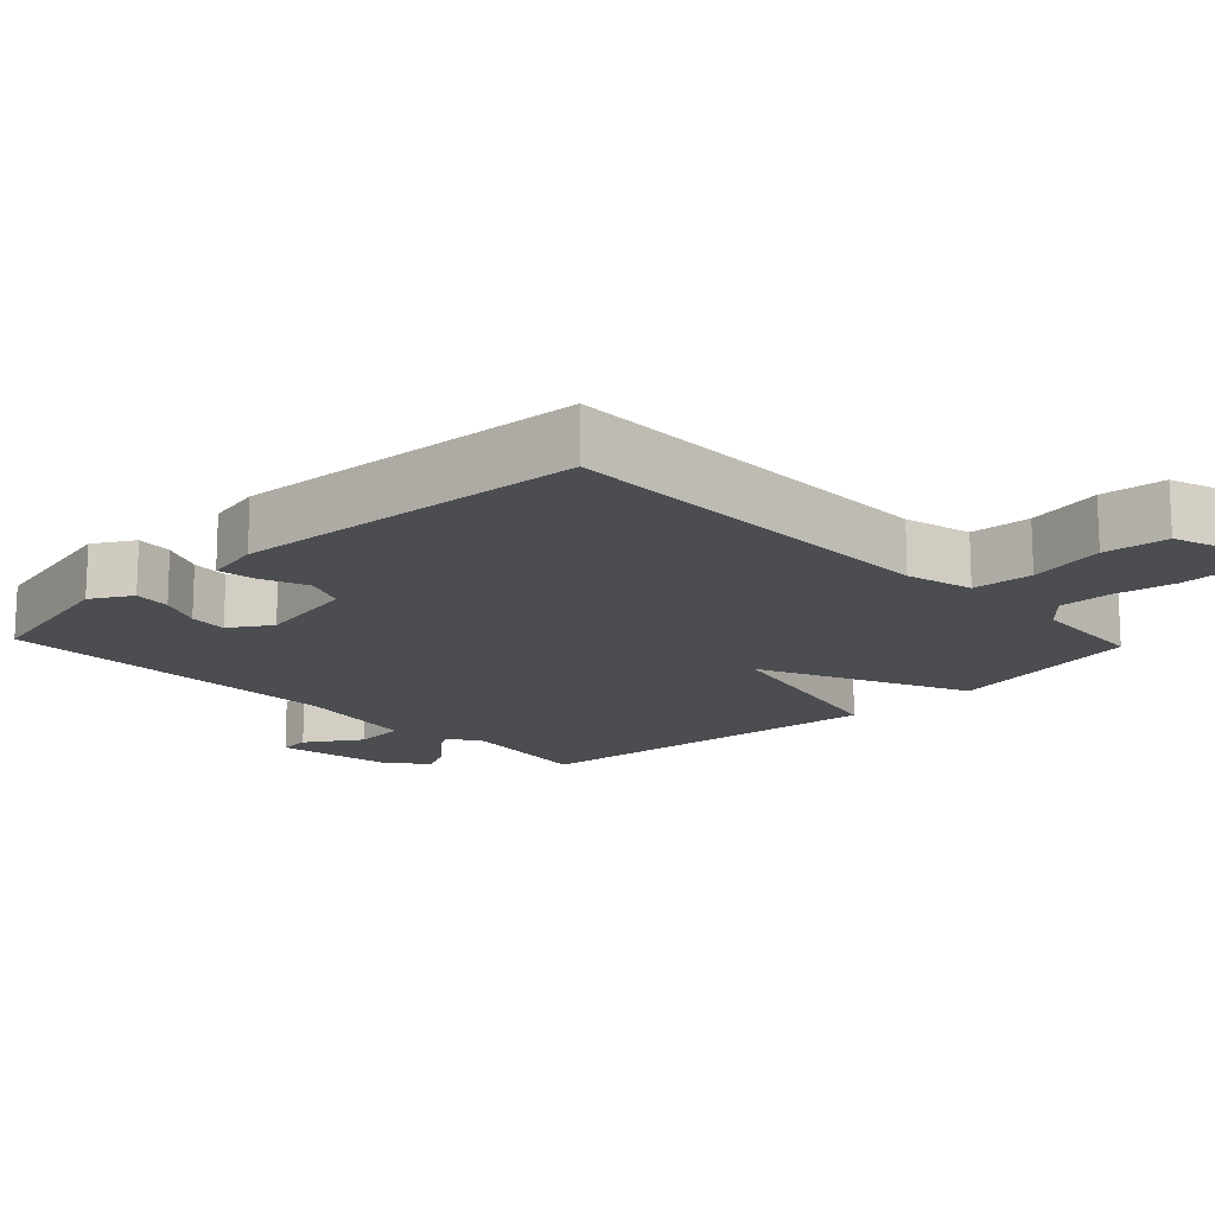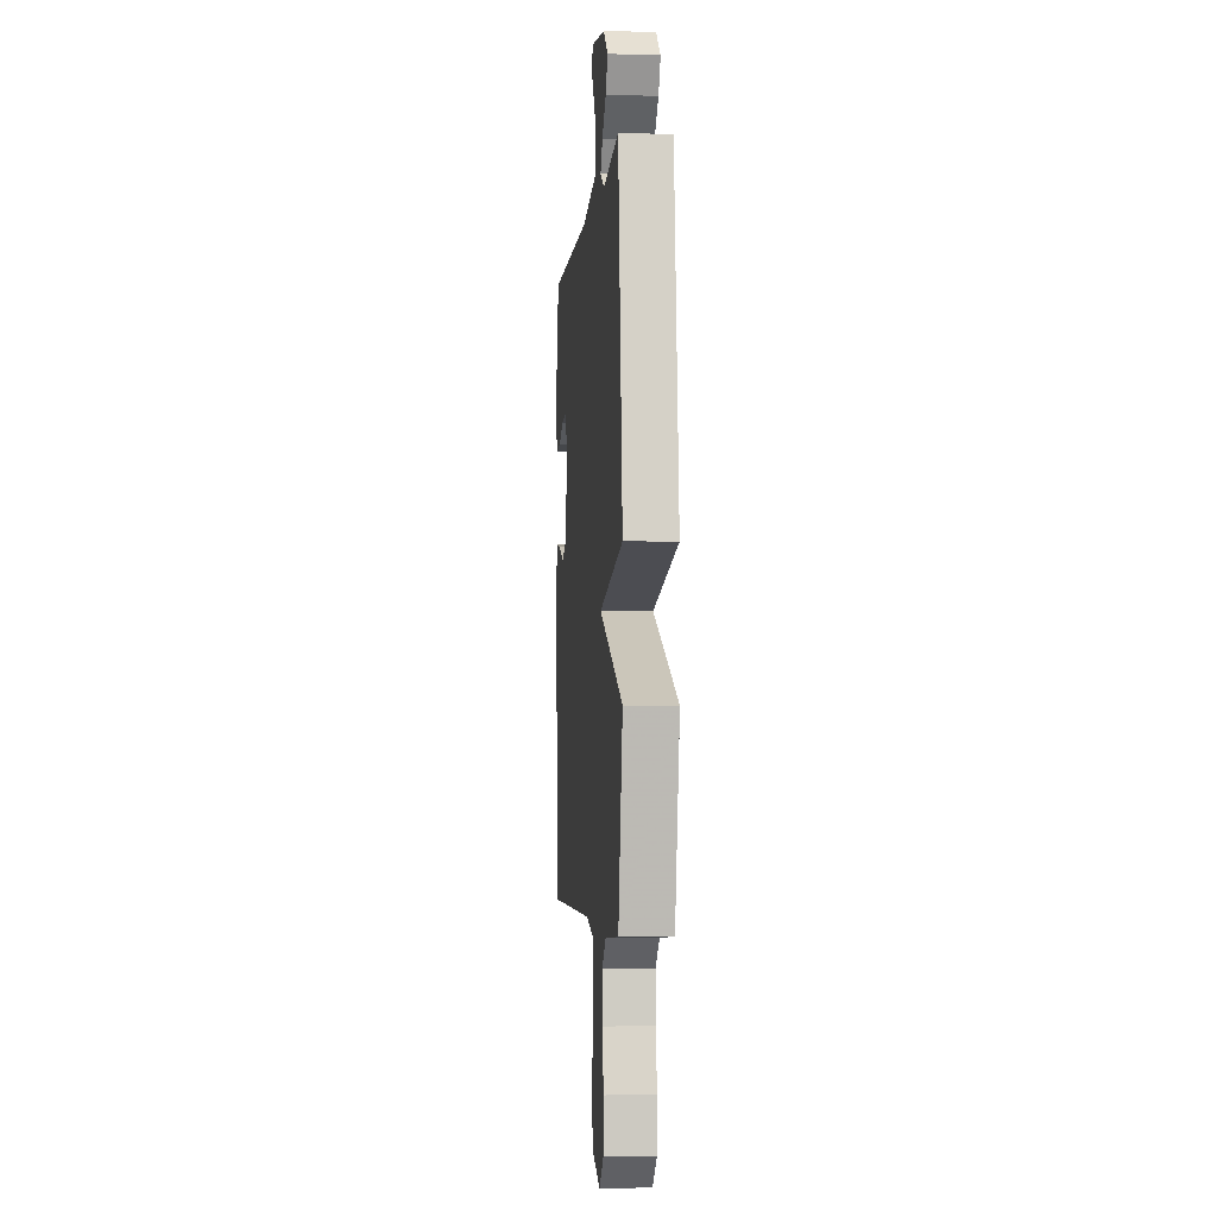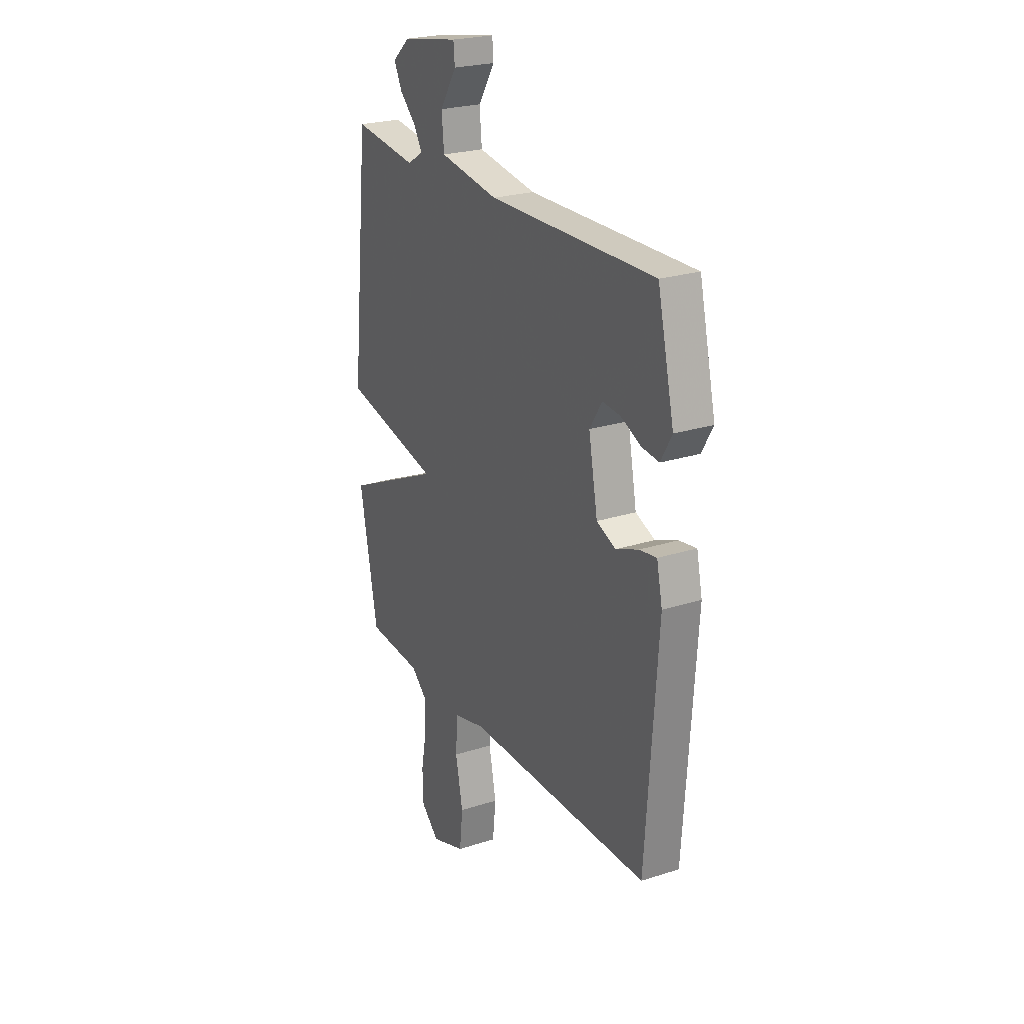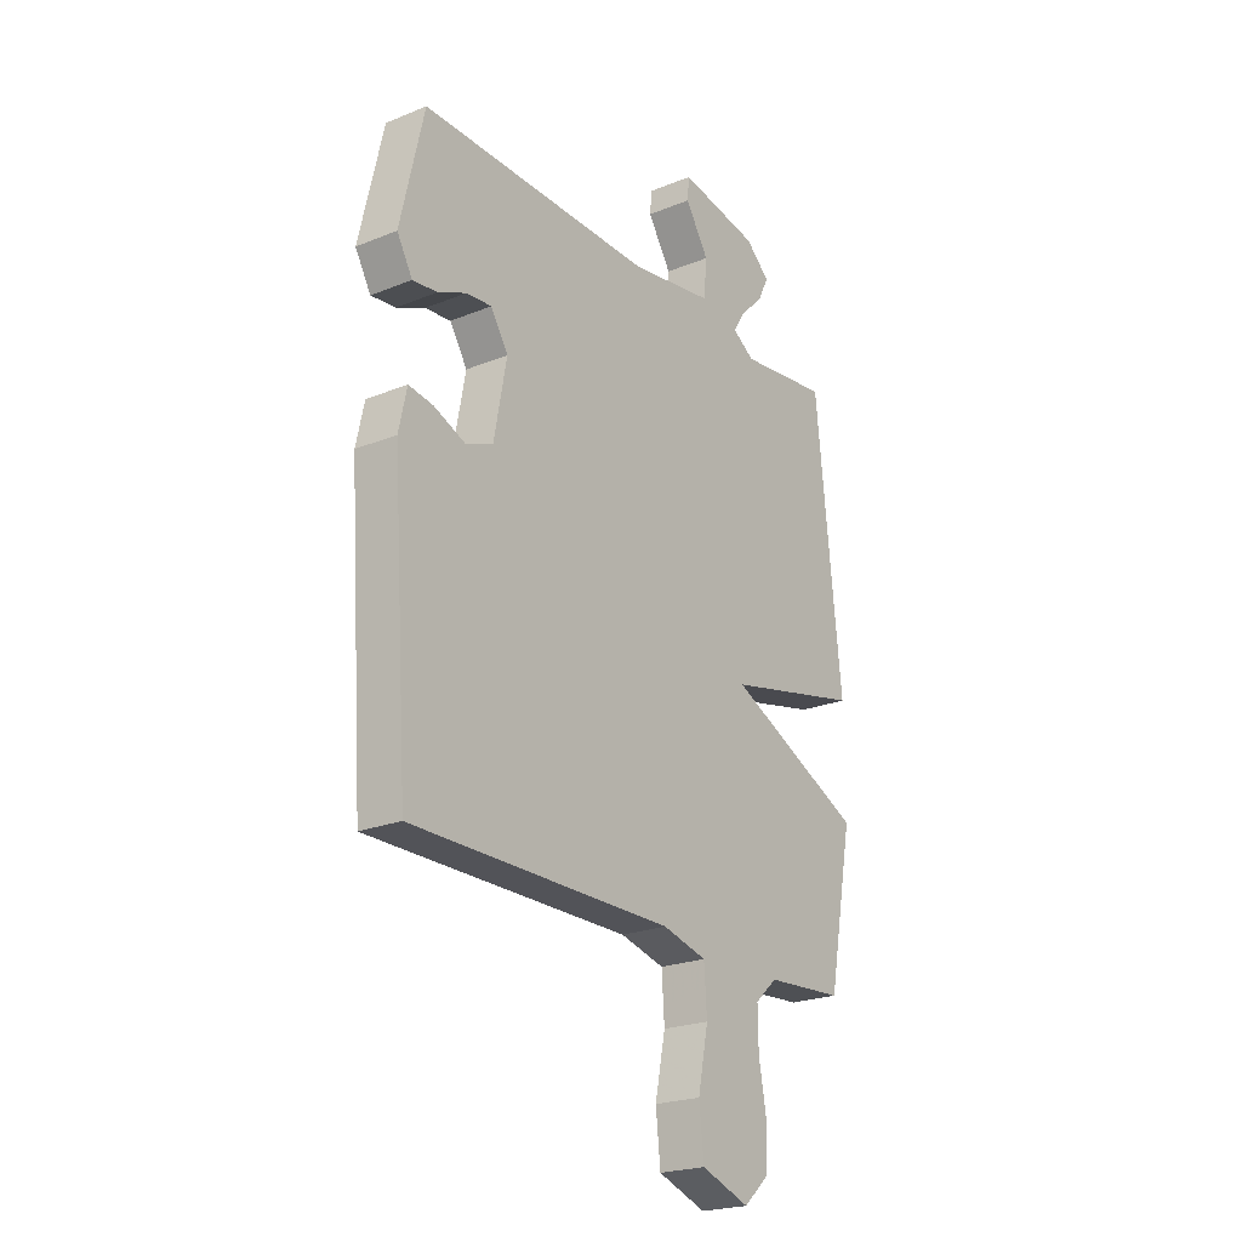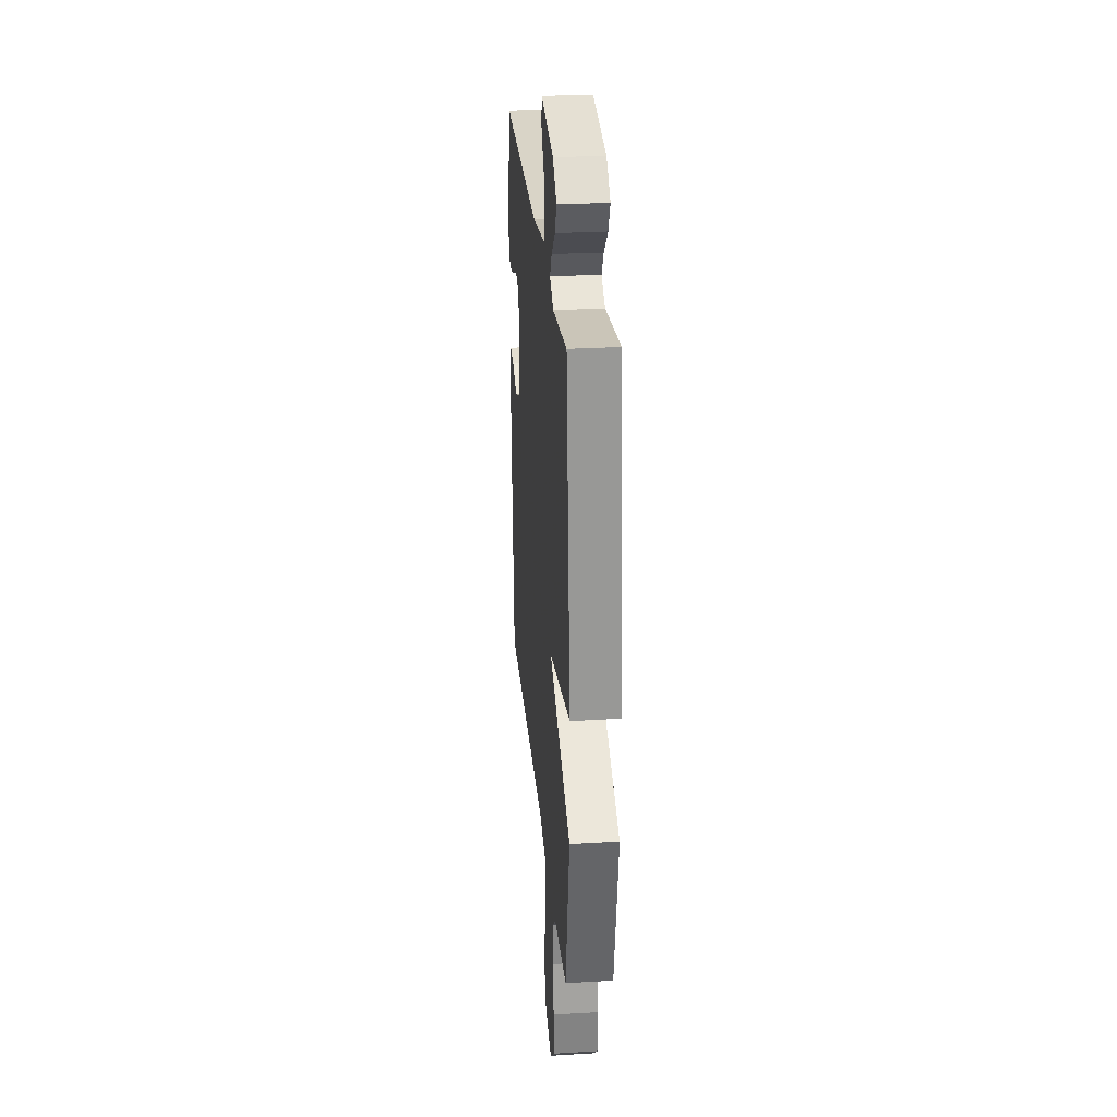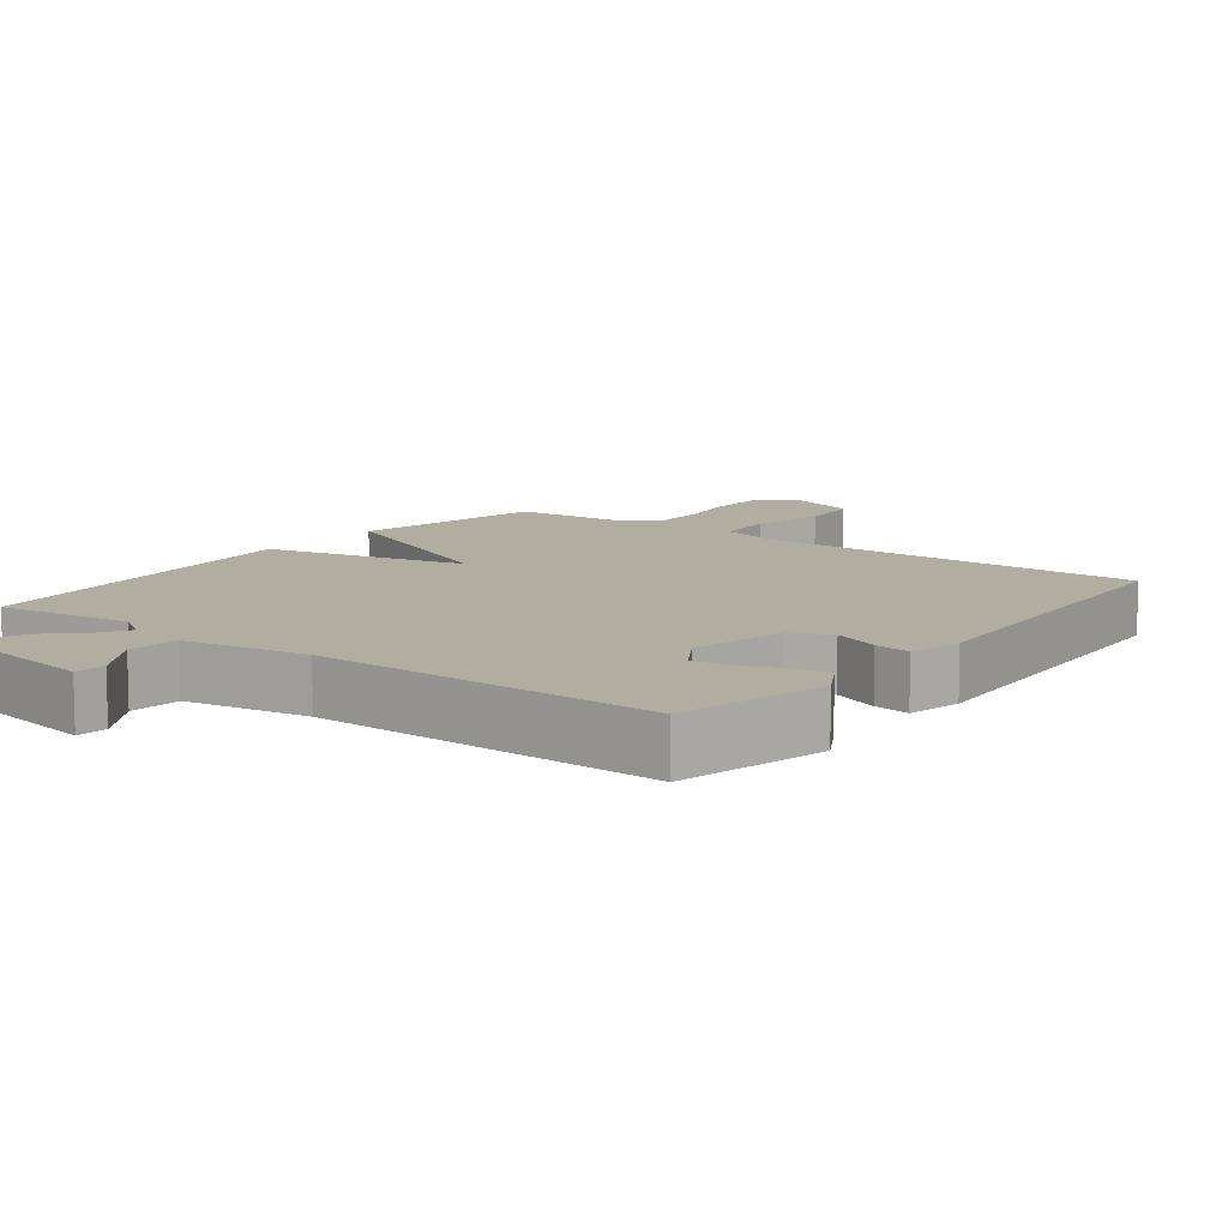
<metadata>
{"format":"obj","ext":"obj","renderer":"f3d","projection":"perspective","resolution":1024,"background":"white","views":[{"elev":-15.8,"azim":133.5,"up":"+Y"},{"elev":-3.8,"azim":-95.4,"up":"+Z"},{"elev":24.1,"azim":61.9,"up":"+Z"},{"elev":-22.6,"azim":125.0,"up":"+Z"},{"elev":27.9,"azim":-95.2,"up":"+Z"},{"elev":10.3,"azim":37.4,"up":"+Y"}]}
</metadata>
<code>
v 0.5 0.07 0.5
v 0.55 0.07 0.284
v 0.517 0.07 0.227
v 0.465 0.07 0.233
v 0.405 0.07 0.26
v 0.351 0.07 0.265
v 0.314 0.07 0.207
v 0.341 0.07 0.064
v 0.399 0.07 0.04
v 0.466 0.07 0.067
v 0.518 0.07 0.075
v 0.535 0.07 -0.003
v 0.5 0.07 -0.5
v -0.056 0.07 -0.499
v -0.15 0.07 -0.523
v -0.156 0.07 -0.609
v -0.134 0.07 -0.717
v -0.144 0.07 -0.808
v -0.247 0.07 -0.844
v -0.301 0.07 -0.795
v -0.303 0.07 -0.716
v -0.287 0.07 -0.629
v -0.286 0.07 -0.554
v -0.333 0.07 -0.512
v -0.5 0.07 -0.5
v -0.554 0.07 -0.218
v -0.262 0.07 -0.084
v -0.554 0.07 -0.018
v -0.5 0.07 0.5
v -0.307 0.07 0.475
v -0.26 0.07 0.505
v -0.285 0.07 0.546
v -0.334 0.07 0.593
v -0.358 0.07 0.641
v -0.306 0.07 0.687
v -0.135 0.07 0.717
v -0.131 0.07 0.673
v -0.181 0.07 0.595
v -0.174 0.07 0.521
v 0.003 0.07 0.492
v 0.5 0 0.5
v 0.55 0 0.284
v 0.517 0 0.227
v 0.465 0 0.233
v 0.405 0 0.26
v 0.351 0 0.265
v 0.314 0 0.207
v 0.341 0 0.064
v 0.399 0 0.04
v 0.466 0 0.067
v 0.518 0 0.075
v 0.535 0 -0.003
v 0.5 0 -0.5
v -0.056 0 -0.499
v -0.15 0 -0.523
v -0.156 0 -0.609
v -0.134 0 -0.717
v -0.144 0 -0.808
v -0.247 0 -0.844
v -0.301 0 -0.795
v -0.303 0 -0.716
v -0.287 0 -0.629
v -0.286 0 -0.554
v -0.333 0 -0.512
v -0.5 0 -0.5
v -0.554 0 -0.218
v -0.262 0 -0.084
v -0.554 0 -0.018
v -0.5 0 0.5
v -0.307 0 0.475
v -0.26 0 0.505
v -0.285 0 0.546
v -0.334 0 0.593
v -0.358 0 0.641
v -0.306 0 0.687
v -0.135 0 0.717
v -0.131 0 0.673
v -0.181 0 0.595
v -0.174 0 0.521
v 0.003 0 0.492
f 36 37 38
f 35 36 38
f 34 35 38
f 33 34 38
f 32 33 38
f 31 32 38 39
f 30 31 39 40
f 27 28 29 30
f 24 25 26 27
f 23 24 27
f 22 23 27
f 20 21 22
f 19 20 22
f 18 19 22
f 17 18 22
f 16 17 22
f 15 16 22 27
f 27 30 40
f 15 27 40
f 14 15 40
f 12 13 14
f 11 12 14
f 10 11 14
f 9 10 14
f 3 4 5
f 2 3 5
f 1 2 5
f 40 1 5
f 40 5 6
f 8 9 14
f 7 8 14 40
f 6 7 40
f 78 77 76
f 78 76 75
f 78 75 74
f 78 74 73
f 78 73 72
f 79 78 72 71
f 80 79 71 70
f 70 69 68 67
f 67 66 65 64
f 67 64 63
f 67 63 62
f 62 61 60
f 62 60 59
f 62 59 58
f 62 58 57
f 62 57 56
f 67 62 56 55
f 80 70 67
f 80 67 55
f 80 55 54
f 54 53 52
f 54 52 51
f 54 51 50
f 54 50 49
f 45 44 43
f 45 43 42
f 45 42 41
f 45 41 80
f 46 45 80
f 54 49 48
f 80 54 48 47
f 80 47 46
f 1 41 42 2
f 2 42 43 3
f 3 43 44 4
f 4 44 45 5
f 5 45 46 6
f 6 46 47 7
f 7 47 48 8
f 8 48 49 9
f 9 49 50 10
f 10 50 51 11
f 11 51 52 12
f 12 52 53 13
f 13 53 54 14
f 14 54 55 15
f 15 55 56 16
f 16 56 57 17
f 17 57 58 18
f 18 58 59 19
f 19 59 60 20
f 20 60 61 21
f 21 61 62 22
f 22 62 63 23
f 23 63 64 24
f 24 64 65 25
f 25 65 66 26
f 26 66 67 27
f 27 67 68 28
f 28 68 69 29
f 29 69 70 30
f 30 70 71 31
f 31 71 72 32
f 32 72 73 33
f 33 73 74 34
f 34 74 75 35
f 35 75 76 36
f 36 76 77 37
f 37 77 78 38
f 38 78 79 39
f 39 79 80 40
f 40 80 41 1

</code>
